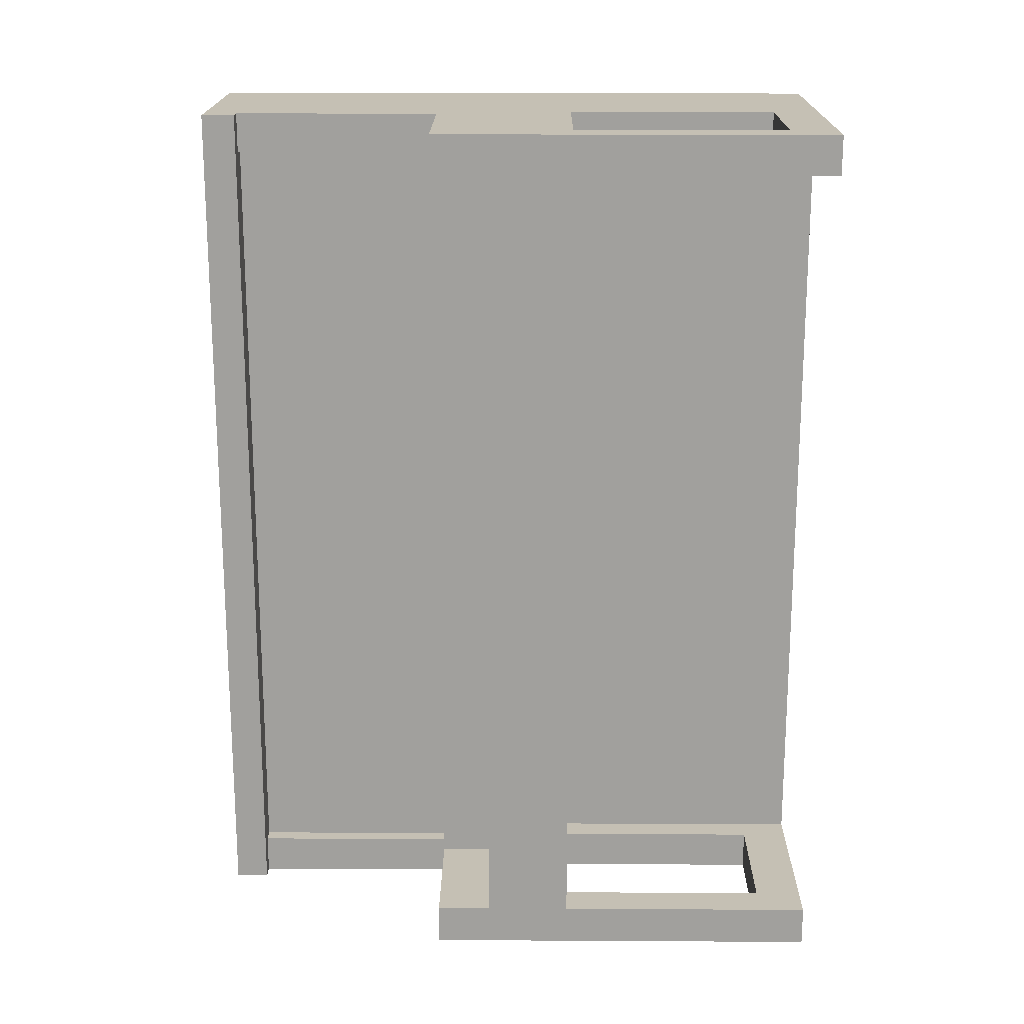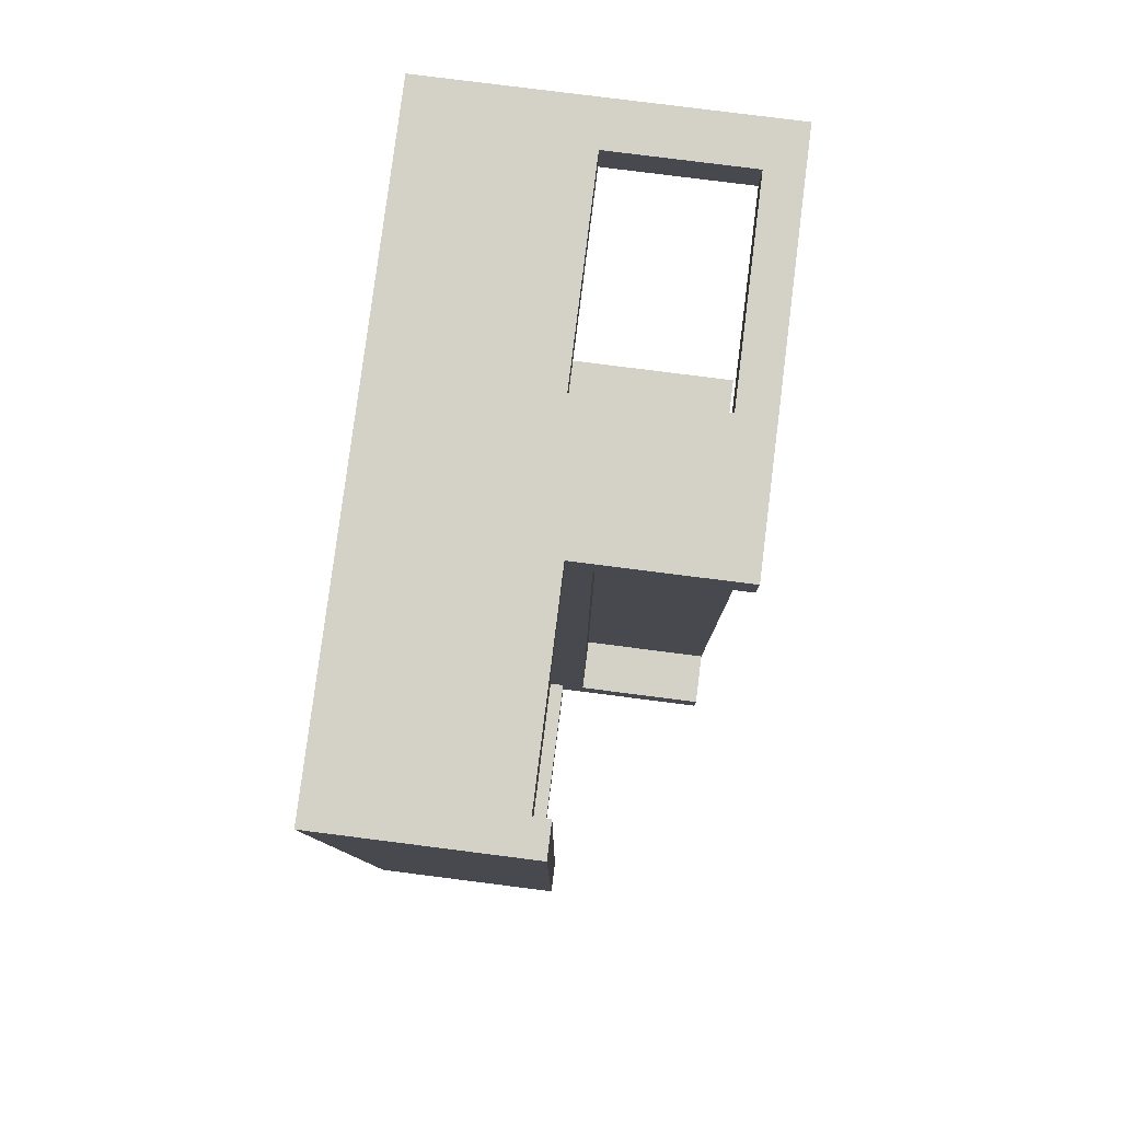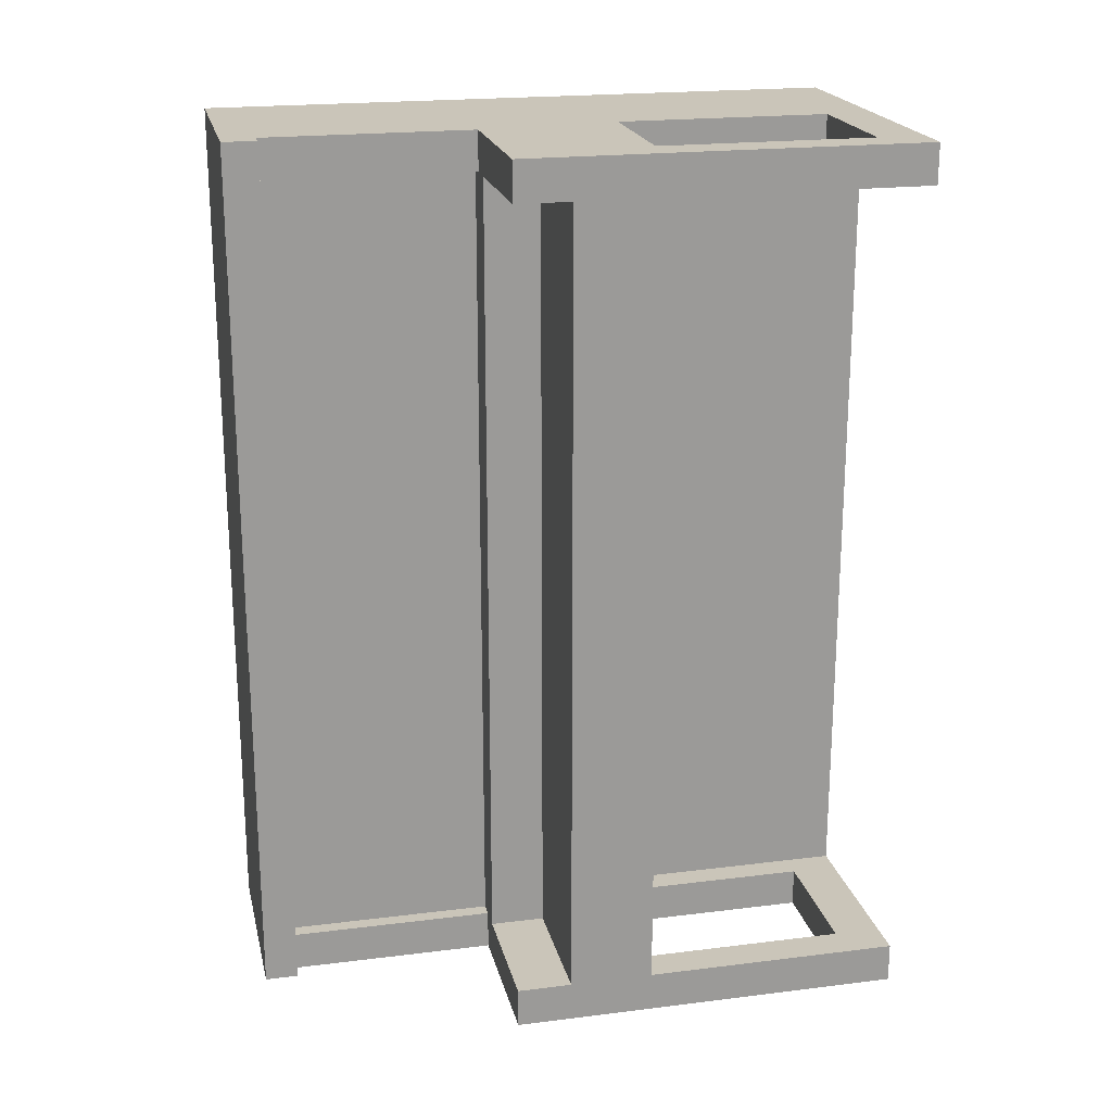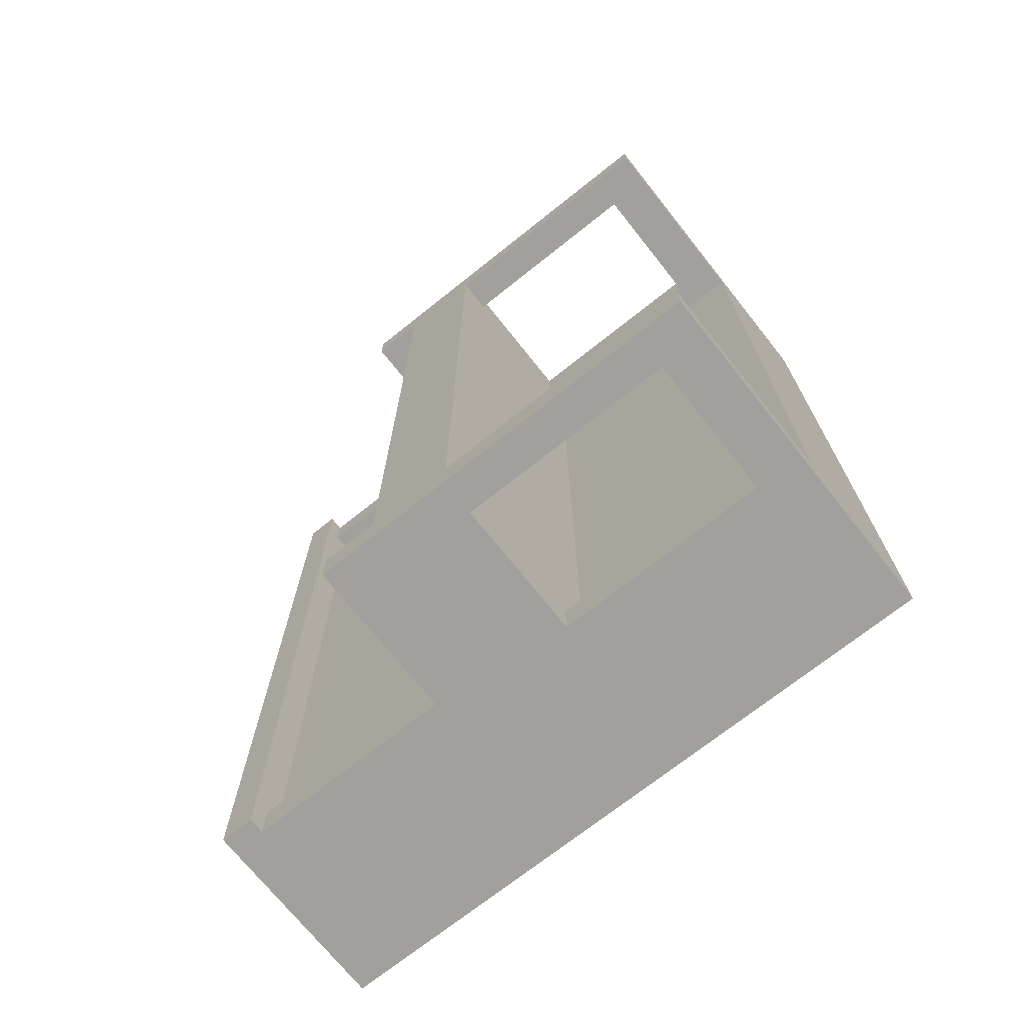
<metadata>
{"format":"obj","ext":"obj","renderer":"f3d","projection":"perspective","resolution":1024,"background":"white","views":[{"elev":18.4,"azim":-89.4,"up":"+Z"},{"elev":79.8,"azim":-172.8,"up":"+Z"},{"elev":20.6,"azim":-102.7,"up":"+Z"},{"elev":-71.7,"azim":-51.5,"up":"+Z"}]}
</metadata>
<code>
g SM_Piano00
v 0.09372 0.1336 1.251
v 0.09372 0 1.251
v -0.3169 0 1.251
v -0.3169 0.1336 1.251
v 0.09372 0.7363 1.251
v -0.3914 0.1336 1.251
v -0.3914 0 1.251
v -0.4346 0.1336 1.251
v -0.4346 0 1.251
v -0.5017 0.1336 1.251
v -0.5017 0 1.251
v -0.7852 0.1336 1.251
v -0.7852 0 1.251
v -0.3914 0.7363 1.251
v -0.3169 0.7363 1.251
v 0.09372 0.9761 1.251
v -0.8884 0.1336 1.251
v -0.8884 0 1.251
v -0.7852 0.7363 1.251
v -0.8884 0.7363 1.251
v -0.8884 0.9761 1.251
v -0.7852 0.9761 1.251
v -0.8884 1.133 1.251
v -0.5017 0.7363 1.251
v -0.7852 1.133 1.251
v -0.5017 0.9761 1.251
v -0.4346 0.7363 1.251
v -0.5017 1.133 1.251
v -0.4346 0.9761 1.251
v -0.4346 1.133 1.251
v -0.3914 0.9761 1.251
v -0.3914 1.133 1.251
v -0.4346 1.726 1.251
v -0.3169 0.9761 1.251
v 0.09372 1.133 1.251
v -0.3169 1.133 1.251
v 0.09372 1.726 1.251
v -0.3914 1.726 1.251
v -0.3169 1.726 1.251
v 0.09372 1.822 1.251
v -0.3169 1.822 1.251
v -0.3914 1.822 1.251
v -0.4346 1.822 1.251
v -0.4812 1.822 1.251
v -0.4812 1.726 1.251
v 0.09372 1.726 -1.251
v 0.09372 1.822 -1.251
v -0.3169 1.822 -1.251
v -0.3169 1.726 -1.251
v 0.09372 1.133 -1.251
v -0.3169 1.133 -1.251
v -0.3914 1.726 -1.251
v -0.3914 1.822 -1.251
v -0.3914 1.133 -1.251
v -0.3169 1.133 -1.251
v -0.4346 1.726 -1.251
v -0.4346 1.822 -1.251
v -0.4812 1.726 -1.251
v -0.4812 1.822 -1.251
v -0.4346 1.133 -1.251
v -0.4346 0.9761 -1.251
v -0.3914 0.9761 -1.251
v -0.5017 0.9761 -1.251
v -0.5017 1.133 -1.251
v -0.7852 0.9761 -1.251
v -0.7852 1.133 -1.251
v -0.8884 0.9761 -1.251
v -0.8884 1.133 -1.251
v -0.8884 0.7363 -1.251
v -0.7852 0.7363 -1.251
v -0.5017 0.7363 -1.251
v -0.4346 0.7363 -1.251
v -0.7852 0.1336 -1.251
v -0.8884 0.1336 -1.251
v -0.8884 0 -1.251
v -0.7852 0 -1.251
v -0.5017 0.1336 -1.251
v -0.5017 0 -1.251
v -0.4346 0.1336 -1.251
v -0.4346 0 -1.251
v -0.3914 0.1336 -1.251
v -0.3914 0.7363 -1.251
v -0.3914 0 -1.251
v -0.3169 0.9761 -1.251
v -0.3169 0.1336 -1.251
v -0.3169 0 -1.251
v 0.09372 0 -1.251
v 0.09372 0.1336 -1.251
v -0.3169 0.7363 -1.251
v 0.09372 0.7363 -1.251
v 0.09372 0.9761 -1.251
v 0.09372 1.133 -1.251
v 0.09372 1.822 1.138
v 0.09372 1.822 1.251
v -0.3169 1.822 1.251
v -0.3169 1.822 1.138
v 0.09372 1.822 -1.138
v -0.3914 1.822 1.138
v -0.3914 1.822 1.251
v -0.3169 1.822 -1.138
v 0.09372 1.822 -1.251
v -0.3169 1.822 -1.251
v -0.3914 1.822 -1.251
v -0.3914 1.822 -1.138
v -0.4346 1.822 -1.251
v -0.4346 1.822 -1.138
v -0.4812 1.822 -1.251
v -0.4812 1.822 -1.138
v -0.4346 1.822 1.138
v -0.4346 1.822 1.251
v -0.4812 1.822 1.138
v -0.4812 1.822 1.251
v 0.09372 0 -1.138
v 0.09372 0 -1.251
v -0.3169 0 -1.251
v -0.3169 0 -1.138
v 0.09372 0 1.138
v -0.3914 0 -1.138
v -0.3914 0 -1.251
v -0.4346 0 -1.138
v -0.4346 0 -1.251
v -0.5017 0 -1.138
v -0.5017 0 -1.251
v -0.7852 0 -1.138
v -0.7852 0 -1.251
v -0.8884 0 -1.138
v -0.8884 0 -1.251
v -0.3169 0 1.138
v 0.09372 0 1.251
v -0.3169 0 1.251
v -0.3914 0 1.251
v -0.3914 0 1.138
v -0.4346 0 1.251
v -0.4346 0 1.138
v -0.5017 0 1.251
v -0.5017 0 1.138
v -0.7852 0 1.251
v -0.7852 0 1.138
v -0.8884 0 1.251
v -0.8884 0 1.138
v 0.09372 0.1336 1.251
v 0.09372 0 1.138
v 0.09372 0 1.251
v 0.09372 0.1336 1.138
v 0.09372 0.7363 1.251
v 0.09372 0 -1.138
v 0.09372 0.7363 1.138
v 0.09372 0.9761 1.251
v 0.09372 0.1336 -1.138
v 0.09372 0 -1.251
v 0.09372 0.1336 -1.251
v 0.09372 0.7363 -1.138
v 0.09372 0.7363 -1.251
v 0.09372 0.9761 1.138
v 0.09372 1.133 1.251
v 0.09372 0.9761 -1.138
v 0.09372 0.9761 -1.251
v 0.09372 1.133 1.138
v 0.09372 1.726 1.251
v 0.09372 1.133 -1.138
v 0.09372 1.133 -1.251
v 0.09372 1.726 1.138
v 0.09372 1.822 1.251
v 0.09372 1.822 1.138
v 0.09372 1.726 -1.138
v 0.09372 1.726 -1.251
v 0.09372 1.822 -1.138
v 0.09372 1.822 -1.251
v -0.3169 0.1336 -1.138
v -0.3169 0 1.138
v -0.3169 0 -1.138
v -0.3169 0.1336 1.138
v -0.3169 0.7363 -1.138
v -0.3169 0.7363 1.138
v -0.3169 0.1336 1.138
v -0.3914 0 1.138
v -0.3169 0 1.138
v -0.3914 0.1336 1.138
v -0.3169 0.7363 1.138
v -0.3914 0.7363 1.138
v -0.4346 0 1.138
v -0.4346 0.1336 1.138
v -0.5017 0 1.138
v -0.5017 0.1336 1.138
v -0.7852 0 1.138
v -0.7852 0.1336 1.138
v -0.8884 0 1.138
v -0.8884 0.1336 1.138
v -0.8884 0.7363 1.138
v -0.7852 0.7363 1.138
v -0.3169 0 -1.138
v -0.3914 0.1336 -1.138
v -0.3169 0.1336 -1.138
v -0.3914 0 -1.138
v -0.4346 0.1336 -1.138
v -0.4346 0 -1.138
v -0.5017 0.1336 -1.138
v -0.5017 0 -1.138
v -0.7852 0.1336 -1.138
v -0.7852 0 -1.138
v -0.8884 0.1336 -1.138
v -0.8884 0 -1.138
v -0.3914 1.133 1.138
v -0.4346 1.133 -1.138
v -0.3914 1.133 -1.138
v -0.4346 1.133 1.138
v -0.5017 1.133 -1.138
v -0.5017 1.133 1.138
v -0.3914 1.726 -1.138
v -0.3914 1.726 1.138
v -0.3914 1.133 1.138
v -0.3914 1.133 -1.138
v -0.3914 0.1336 1.251
v -0.4346 0.1336 1.138
v -0.3914 0.1336 1.138
v -0.4346 0.1336 1.251
v -0.5017 0.1336 1.138
v -0.5017 0.1336 1.251
v -0.7852 0.1336 1.138
v -0.7852 0.1336 1.251
v -0.3914 0.1336 1.251
v -0.3914 0.1336 1.138
v -0.3914 0.7363 1.138
v -0.3914 0.7363 1.251
v -0.3914 0.1336 -1.138
v -0.3914 0.1336 -1.251
v -0.3914 0.7363 -1.251
v -0.3914 0.7363 -1.138
v -0.3914 0.7363 1.138
v -0.4346 0.7363 1.251
v -0.3914 0.7363 1.251
v -0.4346 0.7363 1.138
v -0.5017 0.7363 1.251
v -0.5017 0.7363 1.138
v -0.7852 0.7363 1.251
v -0.7852 0.7363 1.138
v -0.3914 0.1336 -1.138
v -0.4346 0.1336 -1.251
v -0.3914 0.1336 -1.251
v -0.4346 0.1336 -1.138
v -0.5017 0.1336 -1.251
v -0.5017 0.1336 -1.138
v -0.7852 0.1336 -1.251
v -0.7852 0.1336 -1.138
v -0.3169 0.1336 -1.138
v -0.3914 0.1336 -1.138
v -0.3914 0.7363 -1.138
v -0.3169 0.7363 -1.138
v -0.3169 0.7363 -1.138
v -0.3914 0.7363 1.138
v -0.3169 0.7363 1.138
v -0.3914 0.7363 -1.138
v -0.4346 0.7363 1.138
v -0.4346 0.7363 -1.138
v -0.3914 0.7363 -1.251
v -0.5017 0.7363 1.138
v -0.4346 0.7363 -1.251
v -0.5017 0.7363 -1.138
v -0.7852 0.7363 1.138
v -0.5017 0.7363 -1.251
v -0.7852 0.7363 -1.138
v -0.7852 0.7363 -1.251
v -0.7852 0.7363 -1.138
v -0.8884 0.7363 1.138
v -0.8884 0.7363 -1.138
v -0.4346 1.133 1.251
v -0.5017 1.133 1.138
v -0.4346 1.133 1.138
v -0.5017 1.133 1.251
v -0.7852 1.133 1.138
v -0.7852 1.133 1.251
v -0.8884 1.133 1.138
v -0.8884 1.133 1.251
v -0.4346 1.133 -1.138
v -0.5017 1.133 -1.251
v -0.4346 1.133 -1.251
v -0.5017 1.133 -1.138
v -0.7852 1.133 -1.251
v -0.7852 1.133 -1.138
v -0.8884 1.133 -1.251
v -0.8884 1.133 -1.138
v -0.4346 1.133 -1.138
v -0.4346 1.133 -1.251
v -0.4346 1.726 -1.251
v -0.4346 1.726 -1.138
v -0.4346 1.133 1.251
v -0.4346 1.133 1.138
v -0.4346 1.726 1.138
v -0.4346 1.726 1.251
v -0.3914 1.726 1.138
v -0.4346 1.726 1.138
v -0.4346 1.133 1.138
v -0.3914 1.133 1.138
v -0.3914 1.133 -1.138
v -0.4346 1.133 -1.138
v -0.4346 1.726 -1.138
v -0.3914 1.726 -1.138
v -0.3914 1.726 -1.138
v -0.4346 1.726 1.138
v -0.3914 1.726 1.138
v -0.4346 1.726 -1.138
v -0.4812 1.726 1.138
v -0.4812 1.726 1.251
v -0.4346 1.726 1.251
v -0.4812 1.726 -1.138
v -0.4346 1.726 -1.251
v -0.4812 1.726 -1.251
v -0.5017 1.133 -1.138
v -0.5017 1.133 1.138
v -0.5017 0.9761 1.138
v -0.5017 0.9761 -1.138
v -0.4812 1.726 1.251
v -0.4812 1.726 1.138
v -0.4812 1.822 1.138
v -0.4812 1.822 1.251
v -0.4812 1.726 -1.138
v -0.4812 1.726 -1.251
v -0.4812 1.822 -1.251
v -0.4812 1.822 -1.138
v -0.4812 1.726 1.138
v -0.4812 1.822 1.138
v -0.7852 1.133 1.138
v -0.8884 1.133 1.138
v -0.8884 0.9761 1.138
v -0.7852 0.9761 1.138
v -0.5017 1.133 1.138
v -0.5017 0.9761 1.138
v -0.5017 0.9761 -1.138
v -0.7852 1.133 -1.138
v -0.5017 1.133 -1.138
v -0.7852 0.9761 -1.138
v -0.8884 1.133 -1.138
v -0.8884 0.9761 -1.138
v -0.5017 0.9761 1.138
v -0.7852 0.9761 1.138
v -0.7852 0.9761 -1.138
v -0.5017 0.9761 -1.138
v -0.8884 0.9761 -1.138
v -0.8884 1.133 -1.251
v -0.8884 1.133 -1.138
v -0.8884 0.9761 -1.251
v -0.8884 0.7363 -1.138
v -0.8884 0.7363 -1.251
v -0.8884 0.1336 -1.251
v -0.8884 0.1336 -1.138
v -0.8884 0 -1.138
v -0.8884 0 -1.251
v -0.8884 0.9761 1.251
v -0.8884 1.133 1.138
v -0.8884 1.133 1.251
v -0.8884 0.9761 1.138
v -0.8884 0.7363 1.251
v -0.8884 0.7363 1.138
v -0.8884 0.1336 1.138
v -0.8884 0.1336 1.251
v -0.8884 0 1.251
v -0.8884 0 1.138
v -0.8884 0.9761 -1.138
v -0.8884 0.9761 1.138
v -0.8884 0.7363 1.138
v -0.8884 0.7363 -1.138
v -0.7852 0.9761 1.138
v -0.8884 0.9761 1.138
v -0.8884 0.9761 -1.138
v -0.7852 0.9761 -1.138
v -0.7852 0.1336 1.251
v -0.7852 0.7363 1.251
v -0.7852 0.7363 1.138
v -0.7852 0.1336 1.138
v -0.8884 0.1336 -1.138
v -0.8884 0.7363 -1.138
v -0.7852 0.7363 -1.138
v -0.7852 0.1336 -1.138
v -0.7852 0.1336 -1.138
v -0.7852 0.7363 -1.138
v -0.7852 0.7363 -1.251
v -0.7852 0.1336 -1.251
g SM_Piano00_0
f 3 2 1
f 4 3 1
f 4 1 5
f 4 6 3
f 6 7 3
f 6 8 7
f 8 9 7
f 8 10 9
f 10 11 9
f 10 12 11
f 12 13 11
f 14 6 4
f 15 4 5
f 15 14 4
f 15 5 16
f 12 17 13
f 17 18 13
f 12 19 17
f 19 20 17
f 21 20 19
f 22 21 19
f 23 21 22
f 22 19 24
f 25 23 22
f 26 22 24
f 25 22 26
f 26 24 27
f 28 25 26
f 29 26 27
f 28 26 29
f 29 27 14
f 30 28 29
f 31 29 14
f 30 29 31
f 31 14 15
f 32 30 31
f 33 30 32
f 34 31 15
f 32 31 34
f 34 15 16
f 34 16 35
f 36 34 35
f 36 32 34
f 36 35 37
f 38 32 36
f 38 33 32
f 39 36 37
f 39 38 36
f 39 37 40
f 41 39 40
f 41 42 39
f 42 38 39
f 42 43 38
f 43 33 38
f 43 44 33
f 44 45 33
f 48 47 46
f 49 48 46
f 49 46 50
f 51 49 50
f 49 52 48
f 52 53 48
f 54 52 49
f 55 54 49
f 52 56 53
f 56 57 53
f 56 58 57
f 58 59 57
f 60 56 52
f 54 60 52
f 61 60 54
f 62 54 55
f 62 61 54
f 61 63 60
f 63 64 60
f 63 65 64
f 65 66 64
f 65 67 66
f 67 68 66
f 69 67 65
f 70 65 63
f 70 69 65
f 71 70 63
f 71 63 61
f 72 71 61
f 72 61 62
f 69 70 73
f 74 69 73
f 75 74 73
f 76 75 73
f 76 73 77
f 78 76 77
f 78 77 79
f 80 78 79
f 80 79 81
f 82 72 62
f 83 80 81
f 82 62 84
f 84 62 55
f 83 81 85
f 86 83 85
f 86 85 87
f 85 88 87
f 81 82 89
f 85 81 89
f 85 89 88
f 89 82 84
f 89 90 88
f 89 84 90
f 84 91 90
f 84 55 91
f 55 92 91
f 95 94 93
f 96 95 93
f 93 97 96
f 96 98 95
f 98 99 95
f 97 100 96
f 100 97 101
f 102 100 101
f 102 103 100
f 100 104 96
f 103 104 100
f 104 98 96
f 103 105 104
f 105 106 104
f 104 106 98
f 105 107 106
f 107 108 106
f 98 109 99
f 106 109 98
f 106 108 109
f 109 110 99
f 108 111 109
f 109 111 110
f 111 112 110
f 115 114 113
f 116 115 113
f 113 117 116
f 116 118 115
f 118 119 115
f 118 120 119
f 120 121 119
f 120 122 121
f 122 123 121
f 122 124 123
f 124 125 123
f 124 126 125
f 126 127 125
f 117 128 116
f 128 117 129
f 130 128 129
f 130 131 128
f 131 132 128
f 131 133 132
f 133 134 132
f 133 135 134
f 135 136 134
f 135 137 136
f 137 138 136
f 137 139 138
f 139 140 138
f 143 142 141
f 142 144 141
f 141 144 145
f 144 142 146
f 144 147 145
f 145 147 148
f 149 144 146
f 147 144 149
f 146 150 149
f 150 151 149
f 149 151 152
f 152 147 149
f 151 153 152
f 147 154 148
f 154 147 152
f 148 154 155
f 152 153 156
f 156 154 152
f 153 157 156
f 154 158 155
f 158 154 156
f 155 158 159
f 156 157 160
f 160 158 156
f 157 161 160
f 158 162 159
f 162 158 160
f 159 162 163
f 162 164 163
f 160 161 165
f 165 162 160
f 164 162 165
f 161 166 165
f 167 164 165
f 165 166 167
f 166 168 167
f 171 170 169
f 170 172 169
f 169 172 173
f 172 174 173
f 177 176 175
f 176 178 175
f 175 178 179
f 178 180 179
f 176 181 178
f 181 182 178
f 181 183 182
f 183 184 182
f 183 185 184
f 185 186 184
f 185 187 186
f 187 188 186
f 188 189 186
f 189 190 186
f 193 192 191
f 192 194 191
f 192 195 194
f 195 196 194
f 195 197 196
f 197 198 196
f 197 199 198
f 199 200 198
f 199 201 200
f 201 202 200
f 205 204 203
f 204 206 203
f 204 207 206
f 207 208 206
f 211 210 209
f 212 211 209
f 215 214 213
f 214 216 213
f 214 217 216
f 217 218 216
f 217 219 218
f 219 220 218
f 223 222 221
f 224 223 221
f 227 226 225
f 228 227 225
f 231 230 229
f 230 232 229
f 230 233 232
f 233 234 232
f 233 235 234
f 235 236 234
f 239 238 237
f 238 240 237
f 238 241 240
f 241 242 240
f 241 243 242
f 243 244 242
f 247 246 245
f 248 247 245
f 251 250 249
f 250 252 249
f 250 253 252
f 253 254 252
f 252 254 255
f 253 256 254
f 254 257 255
f 256 258 254
f 254 258 257
f 256 259 258
f 258 260 257
f 259 261 258
f 258 261 260
f 261 262 260
f 259 264 263
f 264 265 263
f 268 267 266
f 267 269 266
f 267 270 269
f 270 271 269
f 270 272 271
f 272 273 271
f 276 275 274
f 275 277 274
f 275 278 277
f 278 279 277
f 278 280 279
f 280 281 279
f 284 283 282
f 285 284 282
f 288 287 286
f 289 288 286
f 292 291 290
f 293 292 290
f 296 295 294
f 297 296 294
f 300 299 298
f 299 301 298
f 299 302 301
f 303 302 299
f 304 303 299
f 302 305 301
f 301 305 306
f 305 307 306
f 310 309 308
f 311 310 308
f 314 313 312
f 315 314 312
f 318 317 316
f 319 318 316
f 316 320 319
f 320 321 319
f 324 323 322
f 325 324 322
f 325 322 326
f 327 325 326
f 330 329 328
f 329 331 328
f 329 332 331
f 332 333 331
f 336 335 334
f 337 336 334
f 340 339 338
f 339 341 338
f 338 341 342
f 341 343 342
f 342 343 344
f 345 342 344
f 345 344 346
f 344 347 346
f 350 349 348
f 349 351 348
f 348 351 352
f 351 353 352
f 352 353 354
f 355 352 354
f 355 354 356
f 354 357 356
f 360 359 358
f 361 360 358
f 364 363 362
f 365 364 362
f 368 367 366
f 369 368 366
f 372 371 370
f 373 372 370
f 376 375 374
f 377 376 374

</code>
